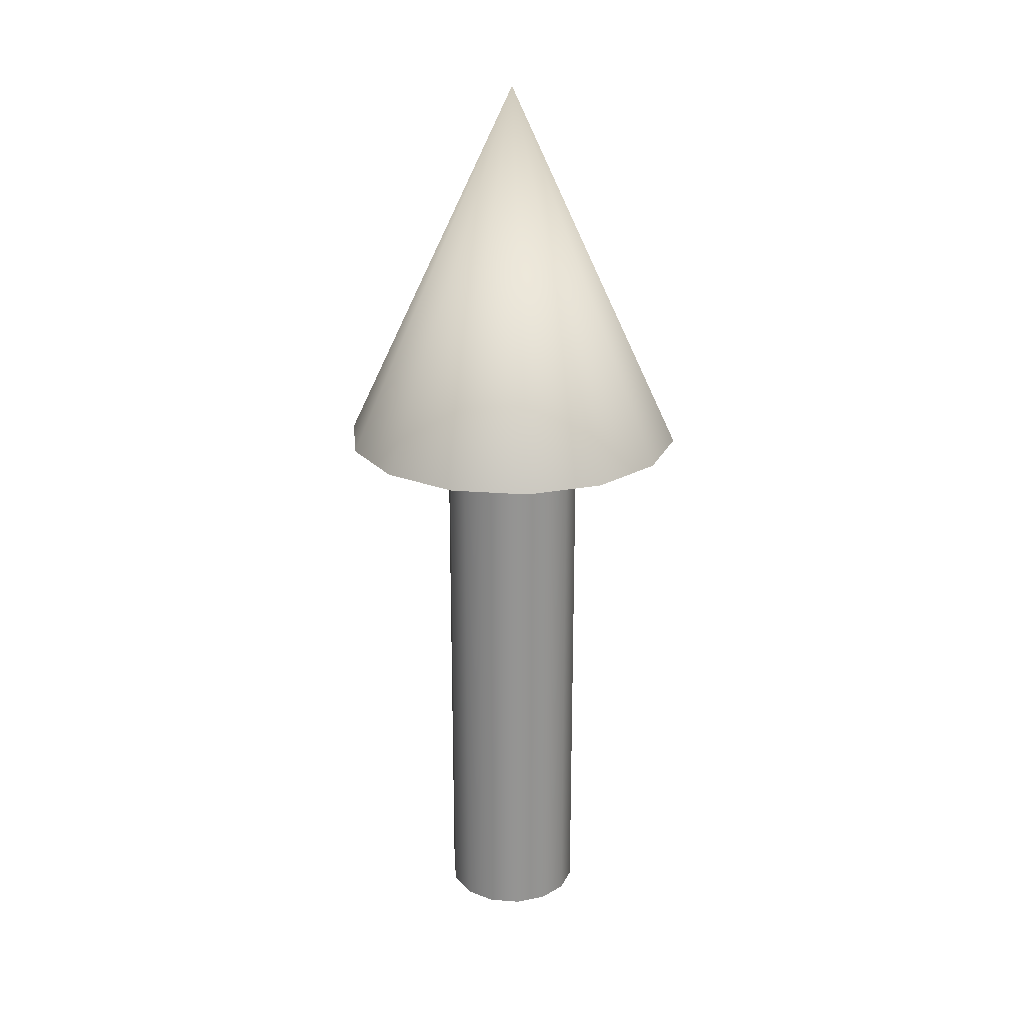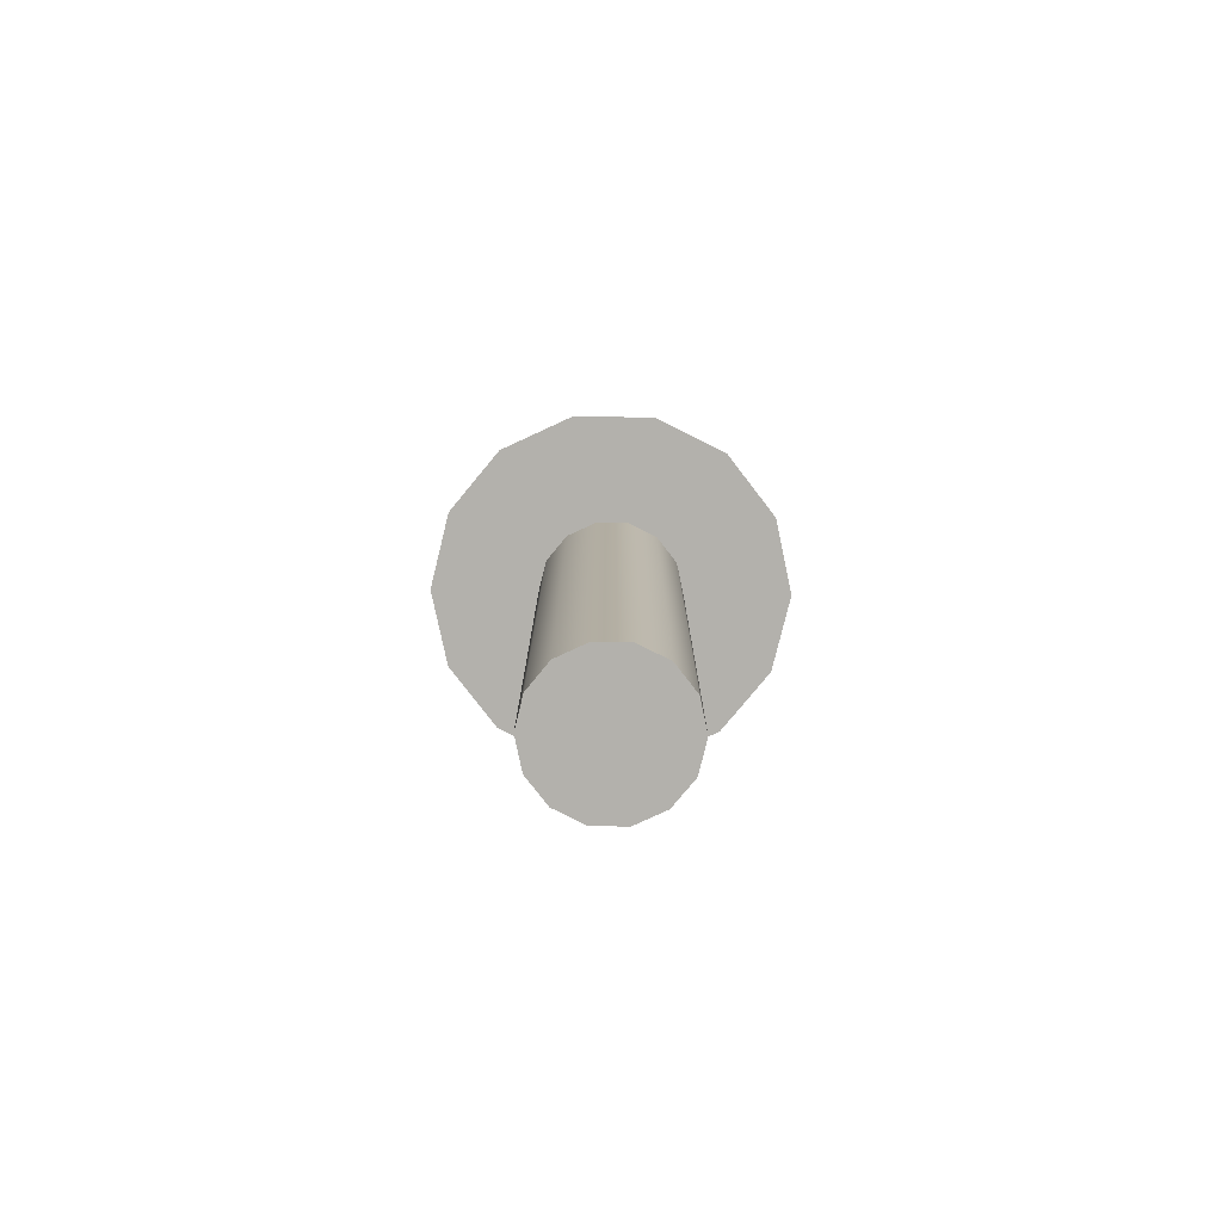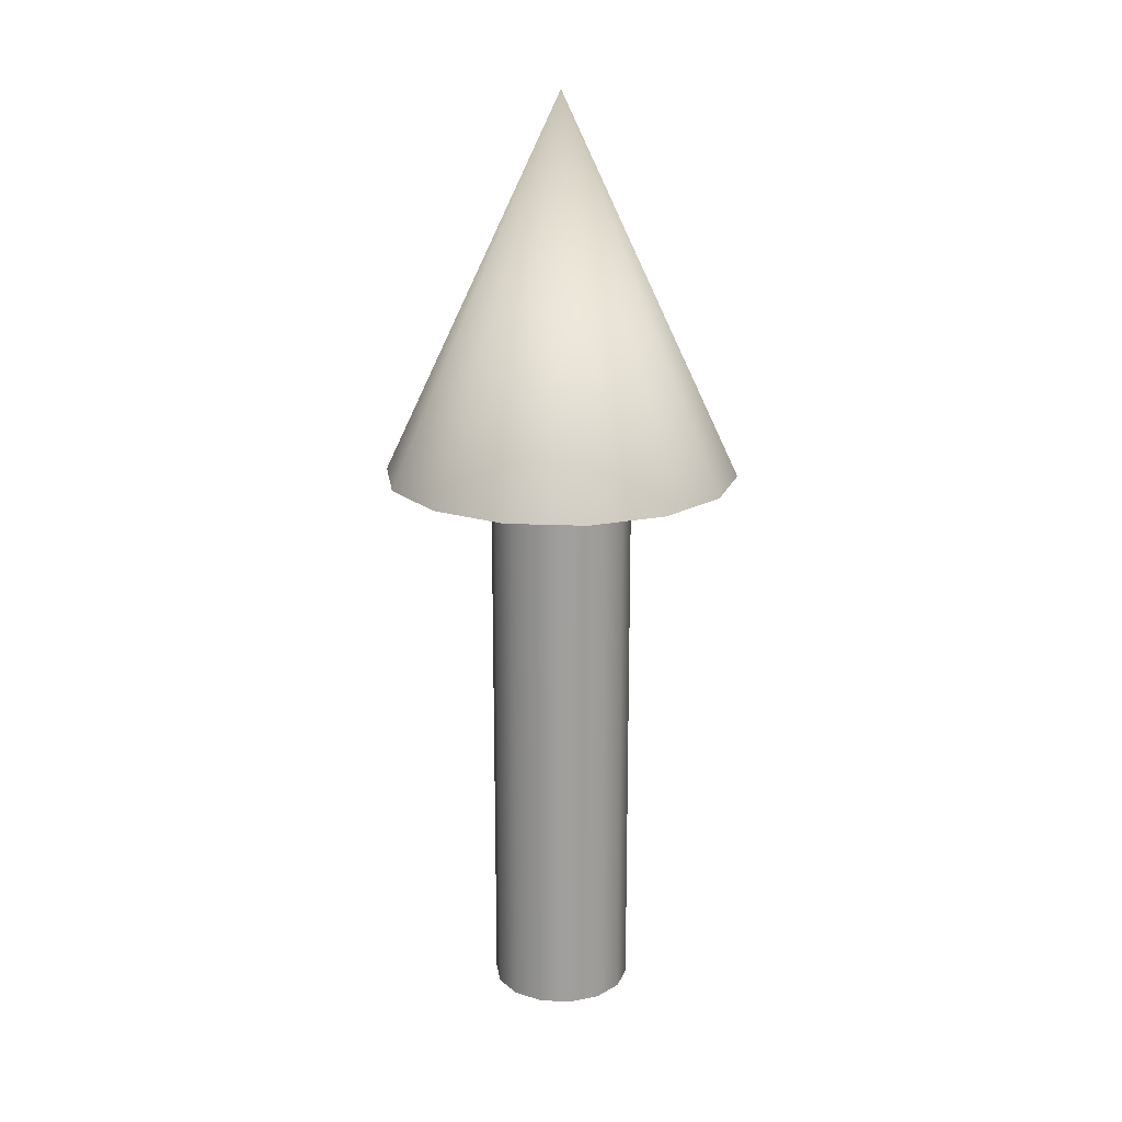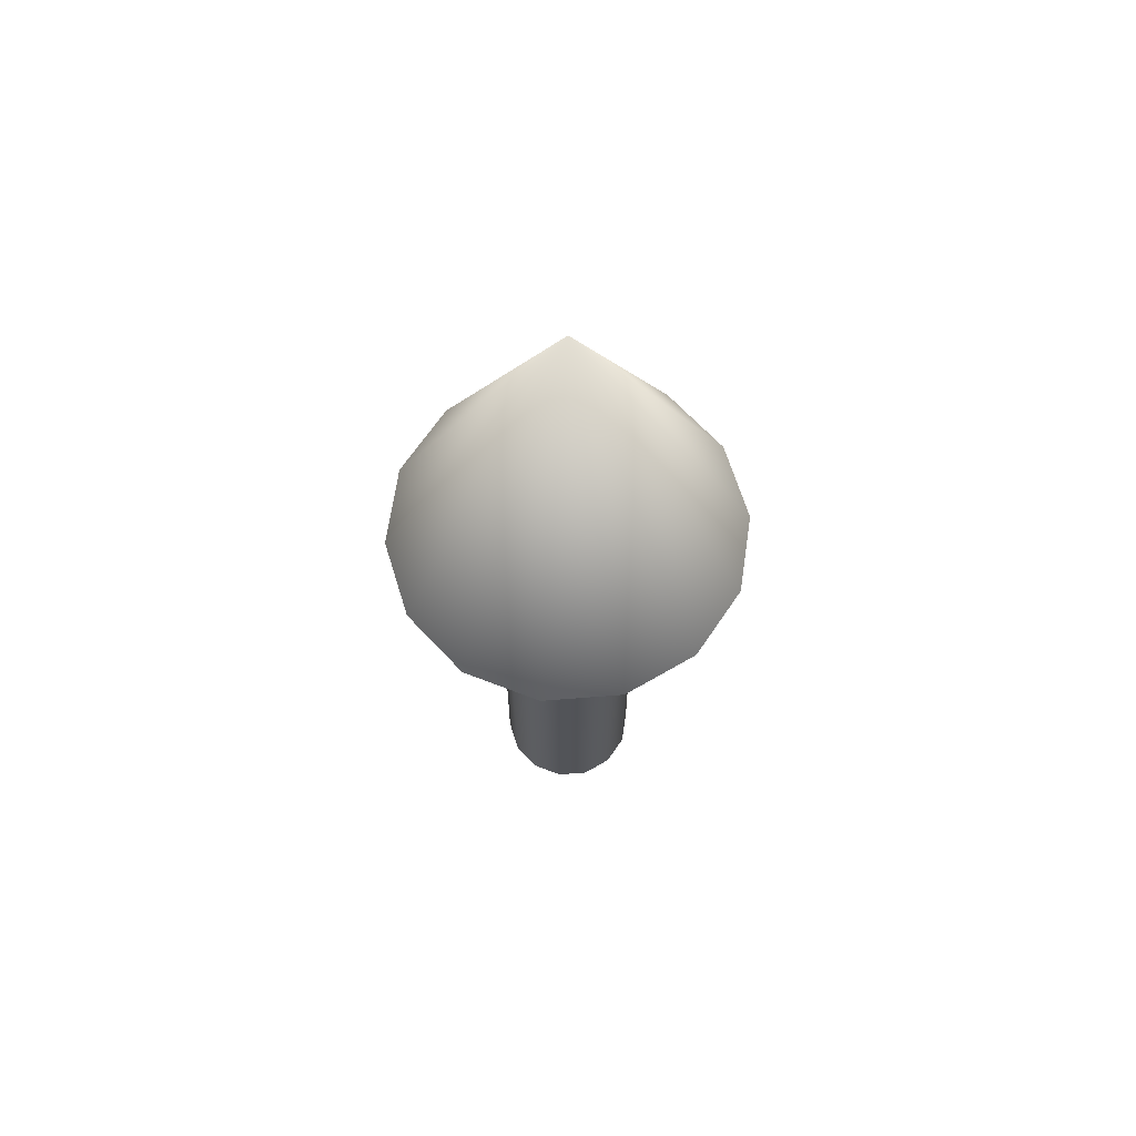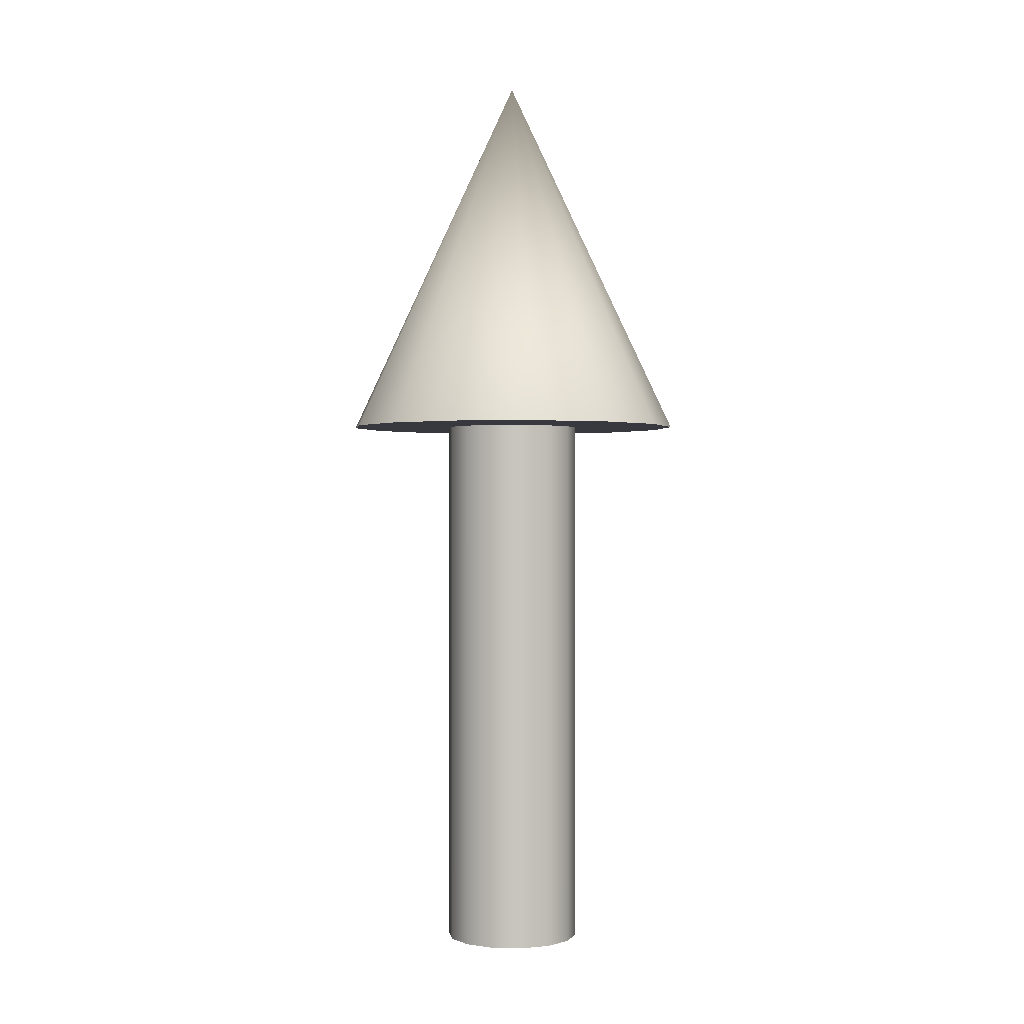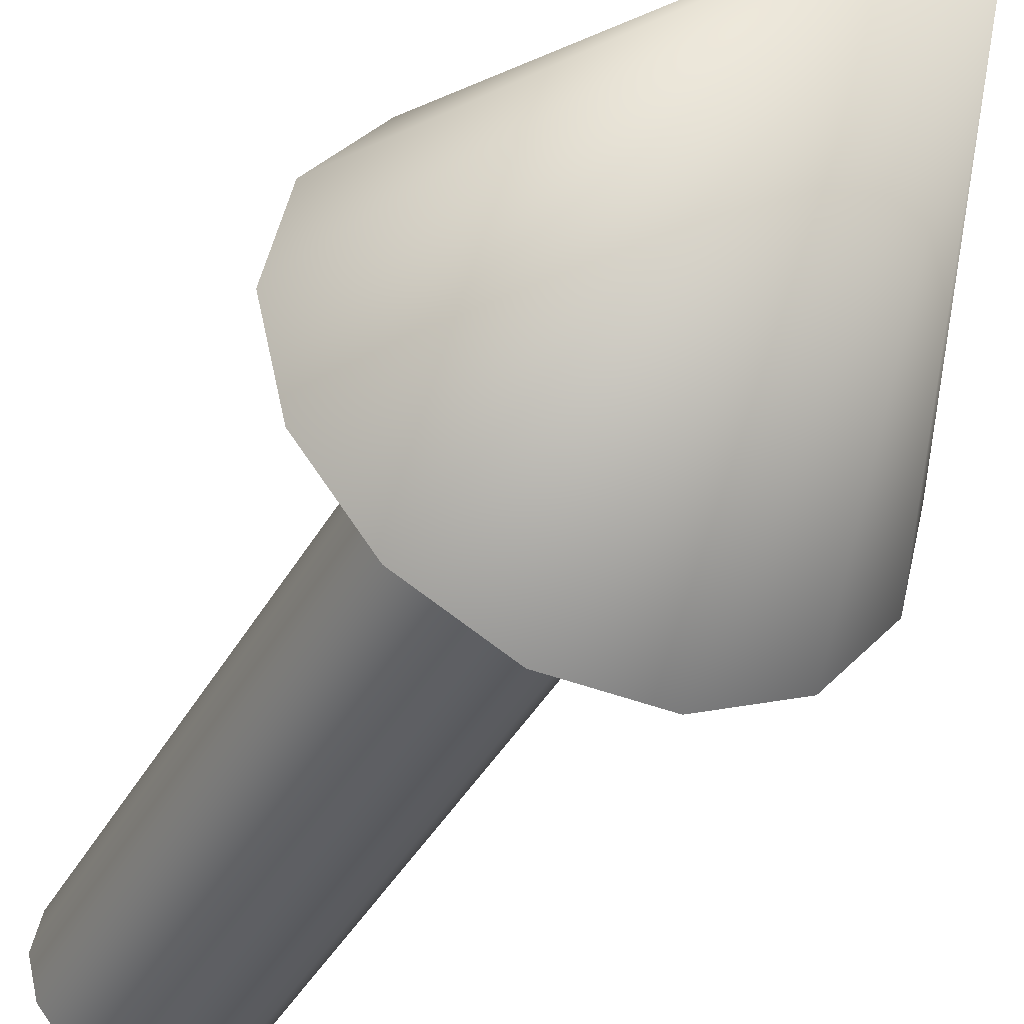
<metadata>
{"format":"obj","ext":"obj","renderer":"f3d","projection":"perspective","resolution":1024,"background":"white","views":[{"elev":23.1,"azim":33.3,"up":"+Z"},{"elev":-79.0,"azim":-52.4,"up":"+Z"},{"elev":18.9,"azim":-149.7,"up":"+Z"},{"elev":66.9,"azim":175.5,"up":"+Z"},{"elev":0.1,"azim":-20.8,"up":"+Z"},{"elev":-39.1,"azim":-26.1,"up":"+Y"}]}
</metadata>
<code>
v 0.075 0 0
v 0.06757 0.03254 0
v 0.04676 0.05864 0
v 0.01669 0.07312 0
v -0.01669 0.07312 0
v -0.04676 0.05864 0
v -0.06757 0.03254 0
v -0.075 0 0
v -0.06757 -0.03254 0
v -0.04676 -0.05864 0
v -0.01669 -0.07312 0
v 0.01669 -0.07312 0
v 0.04676 -0.05864 0
v 0.06757 -0.03254 0
v 0.075 0 0
v 0.06757 0.03254 0
v 0.04676 0.05864 0
v 0.01669 0.07312 0
v -0.01669 0.07312 0
v -0.04676 0.05864 0
v -0.06757 0.03254 0
v -0.075 0 0
v -0.06757 -0.03254 0
v -0.04676 -0.05864 0
v -0.01669 -0.07312 0
v 0.01669 -0.07312 0
v 0.04676 -0.05864 0
v 0.06757 -0.03254 0
v 0.075 0 0.6
v 0.06757 0.03254 0.6
v 0.04676 0.05864 0.6
v 0.01669 0.07312 0.6
v -0.01669 0.07312 0.6
v -0.04676 0.05864 0.6
v -0.06757 0.03254 0.6
v -0.075 0 0.6
v -0.06757 -0.03254 0.6
v -0.04676 -0.05864 0.6
v -0.01669 -0.07312 0.6
v 0.01669 -0.07312 0.6
v 0.04676 -0.05864 0.6
v 0.06757 -0.03254 0.6
v 0.075 0 0.6
v 0.06757 0.03254 0.6
v 0.04676 0.05864 0.6
v 0.01669 0.07312 0.6
v -0.01669 0.07312 0.6
v -0.04676 0.05864 0.6
v -0.06757 0.03254 0.6
v -0.075 0 0.6
v -0.06757 -0.03254 0.6
v -0.04676 -0.05864 0.6
v -0.01669 -0.07312 0.6
v 0.01669 -0.07312 0.6
v 0.04676 -0.05864 0.6
v 0.06757 -0.03254 0.6
v 0.1875 0 0.6
v 0.1689 0.08135 0.6
v 0.1169 0.1466 0.6
v 0.04172 0.1828 0.6
v -0.04172 0.1828 0.6
v -0.1169 0.1466 0.6
v -0.1689 0.08135 0.6
v -0.1875 0 0.6
v -0.1689 -0.08135 0.6
v -0.1169 -0.1466 0.6
v -0.04172 -0.1828 0.6
v 0.04172 -0.1828 0.6
v 0.1169 -0.1466 0.6
v 0.1689 -0.08135 0.6
v 0 0 1
v 0.1875 0 0.6
v 0.1689 0.08135 0.6
v 0.1169 0.1466 0.6
v 0.04172 0.1828 0.6
v -0.04172 0.1828 0.6
v -0.1169 0.1466 0.6
v -0.1689 0.08135 0.6
v -0.1875 0 0.6
v -0.1689 -0.08135 0.6
v -0.1169 -0.1466 0.6
v -0.04172 -0.1828 0.6
v 0.04172 -0.1828 0.6
v 0.1169 -0.1466 0.6
v 0.1689 -0.08135 0.6
f 1 3 2
f 1 4 3
f 1 5 4
f 1 6 5
f 1 7 6
f 1 8 7
f 1 9 8
f 1 10 9
f 1 11 10
f 1 12 11
f 1 13 12
f 1 14 13
f 15 30 29
f 15 16 30
f 16 31 30
f 16 17 31
f 17 32 31
f 17 18 32
f 18 33 32
f 18 19 33
f 19 34 33
f 19 20 34
f 20 35 34
f 20 21 35
f 21 36 35
f 21 22 36
f 22 37 36
f 22 23 37
f 23 38 37
f 23 24 38
f 24 39 38
f 24 25 39
f 25 40 39
f 25 26 40
f 26 41 40
f 26 27 41
f 27 42 41
f 27 28 42
f 28 29 42
f 28 15 29
f 43 58 57
f 43 44 58
f 44 59 58
f 44 45 59
f 45 60 59
f 45 46 60
f 46 61 60
f 46 47 61
f 47 62 61
f 47 48 62
f 48 63 62
f 48 49 63
f 49 64 63
f 49 50 64
f 50 65 64
f 50 51 65
f 51 66 65
f 51 52 66
f 52 67 66
f 52 53 67
f 53 68 67
f 53 54 68
f 54 69 68
f 54 55 69
f 55 70 69
f 55 56 70
f 56 57 70
f 56 43 57
f 71 72 73
f 71 73 74
f 71 74 75
f 71 75 76
f 71 76 77
f 71 77 78
f 71 78 79
f 71 79 80
f 71 80 81
f 71 81 82
f 71 82 83
f 71 83 84
f 71 84 85
f 71 85 72

</code>
